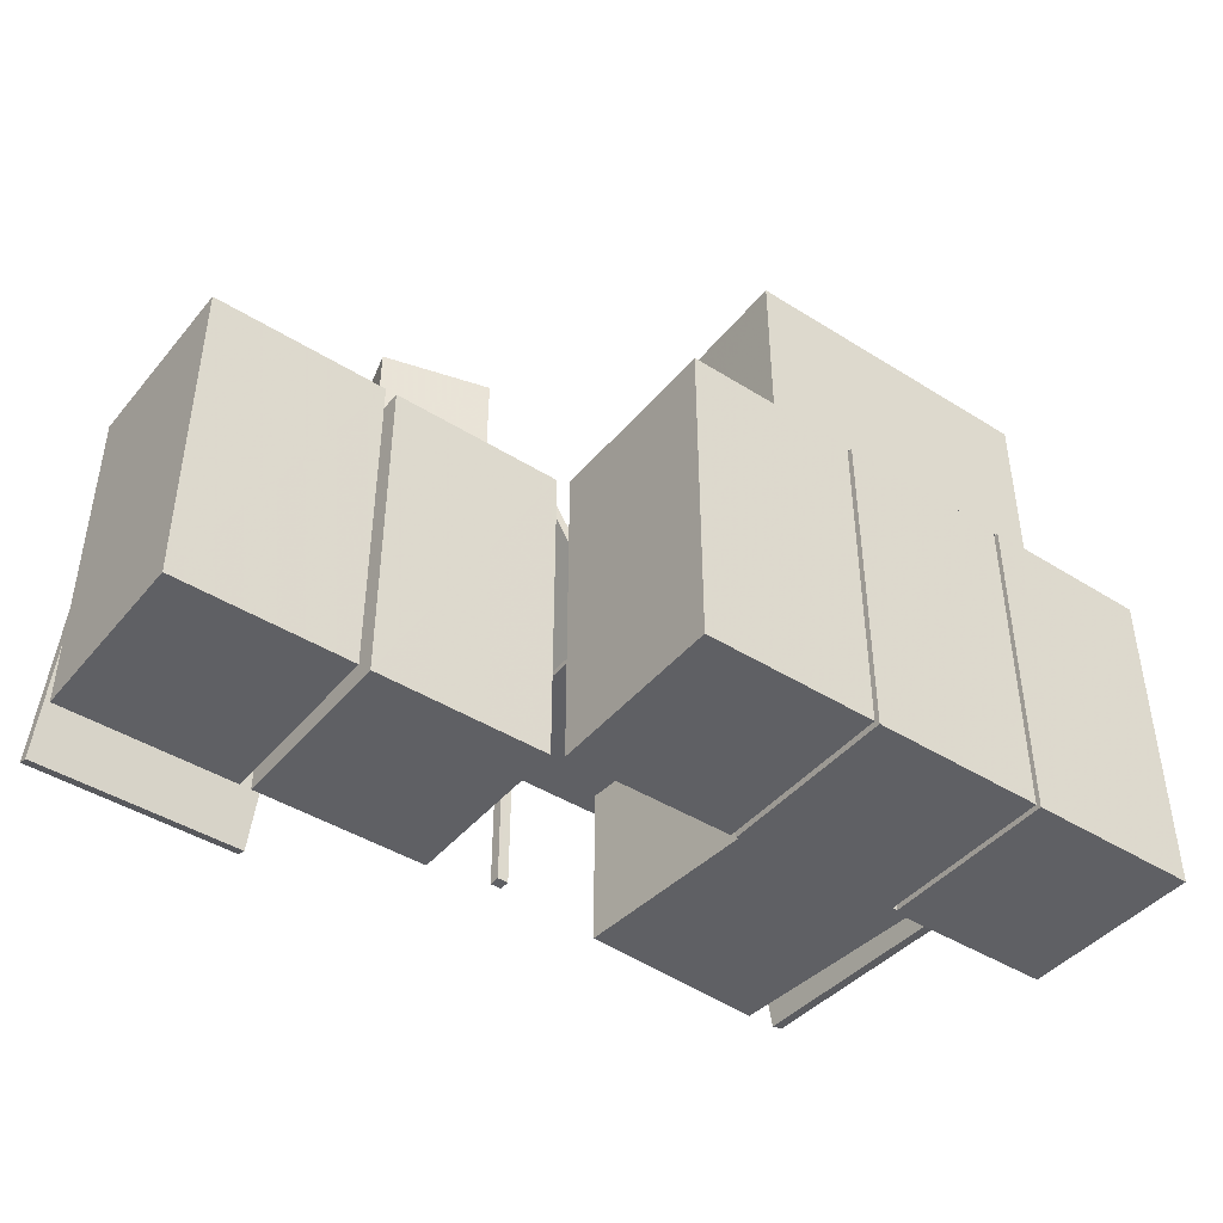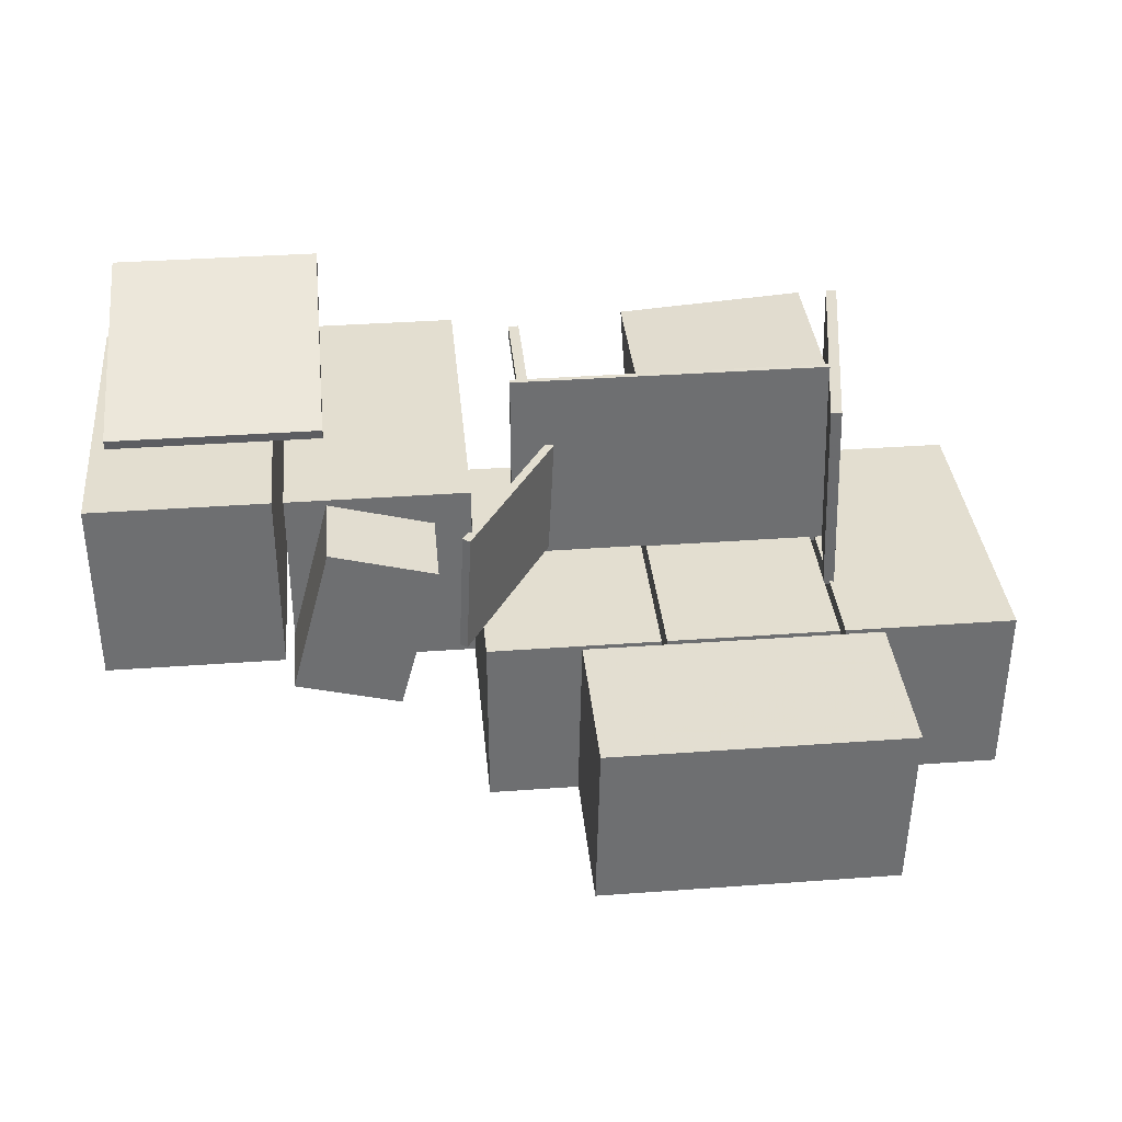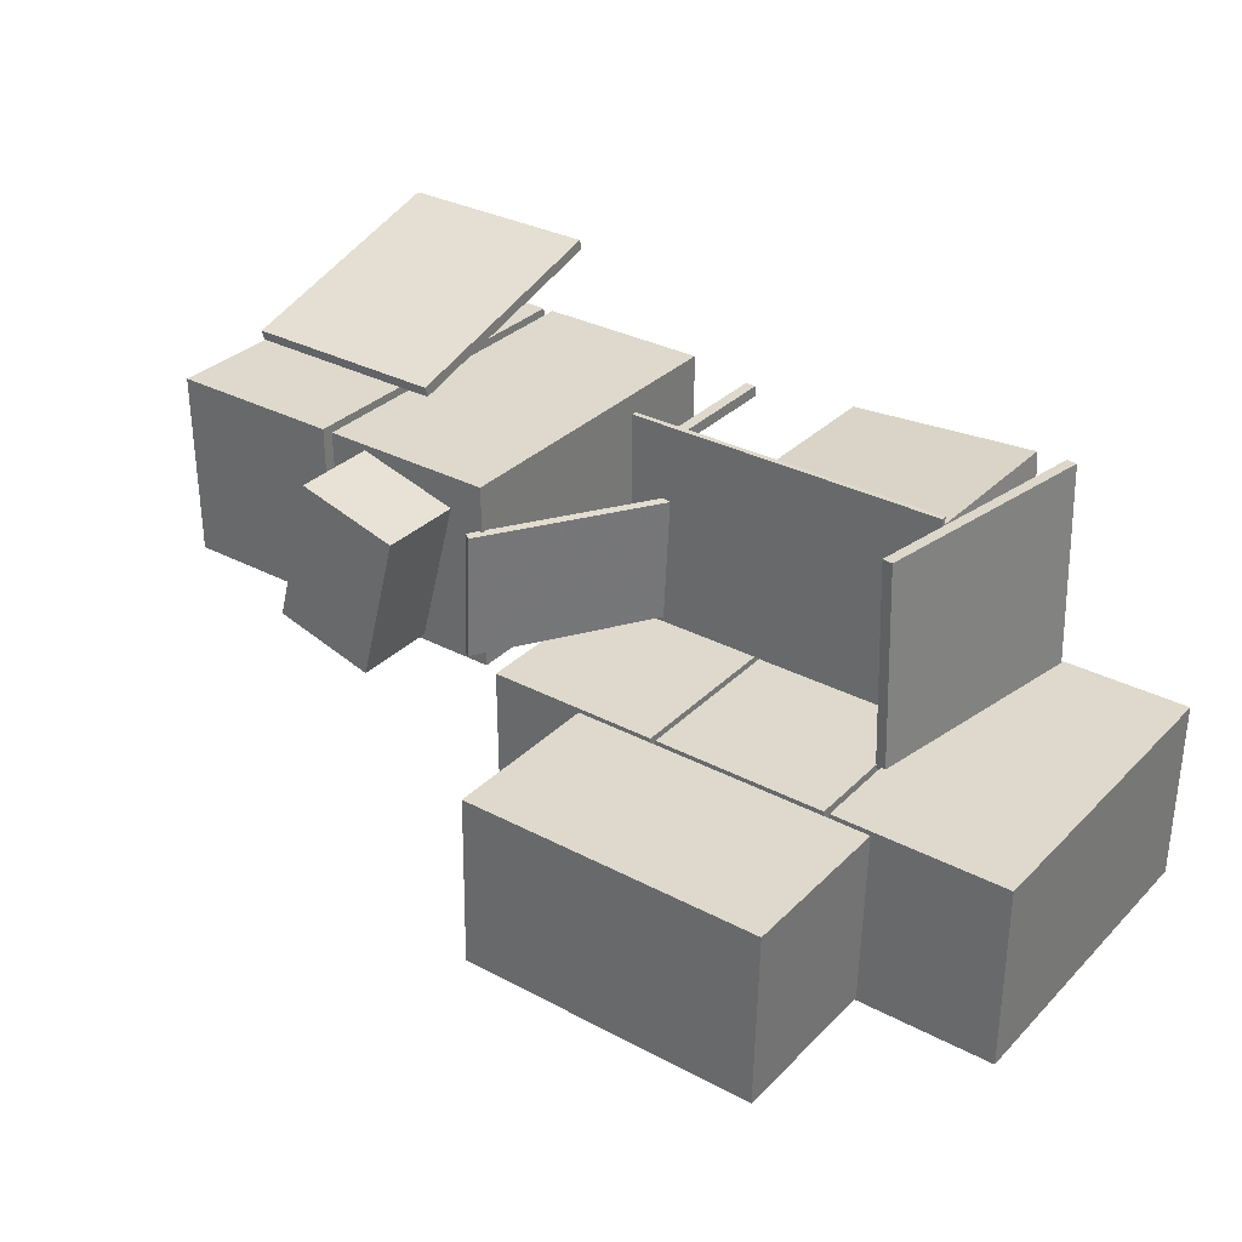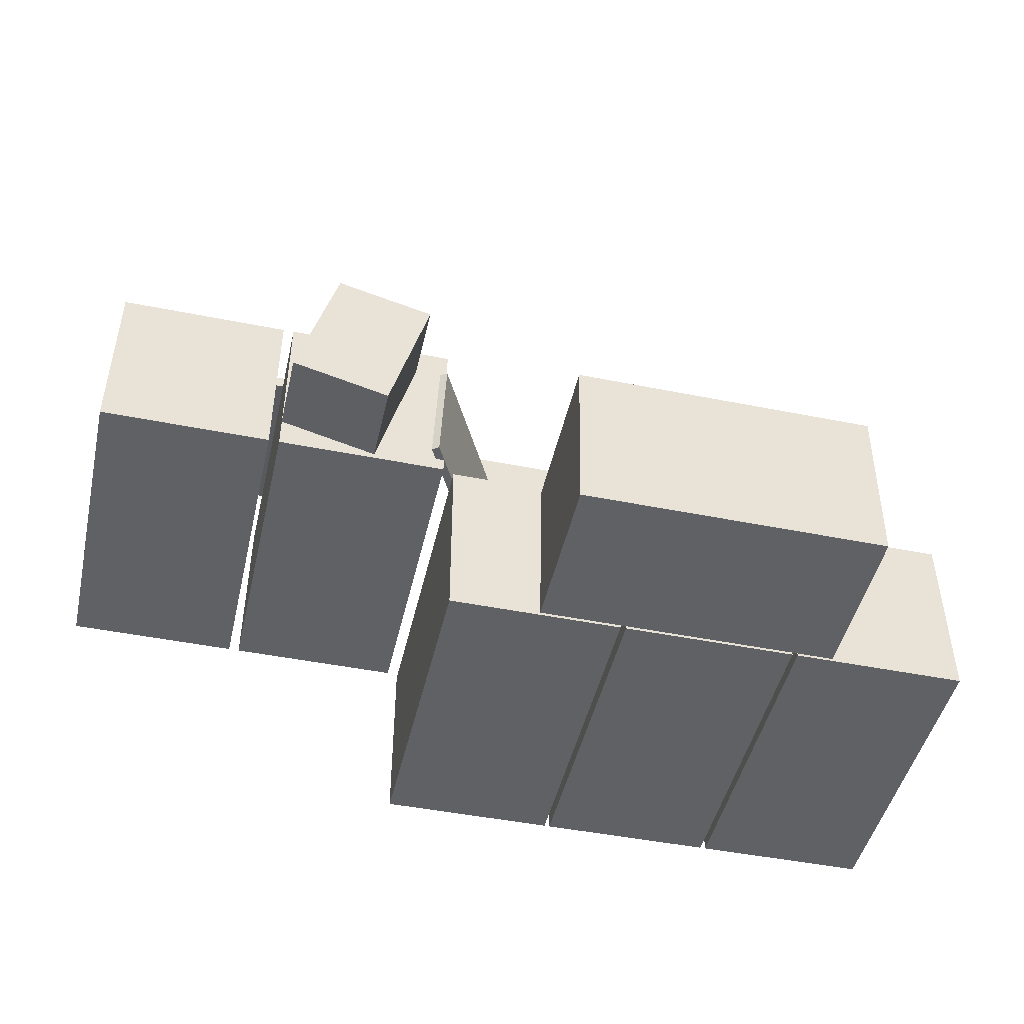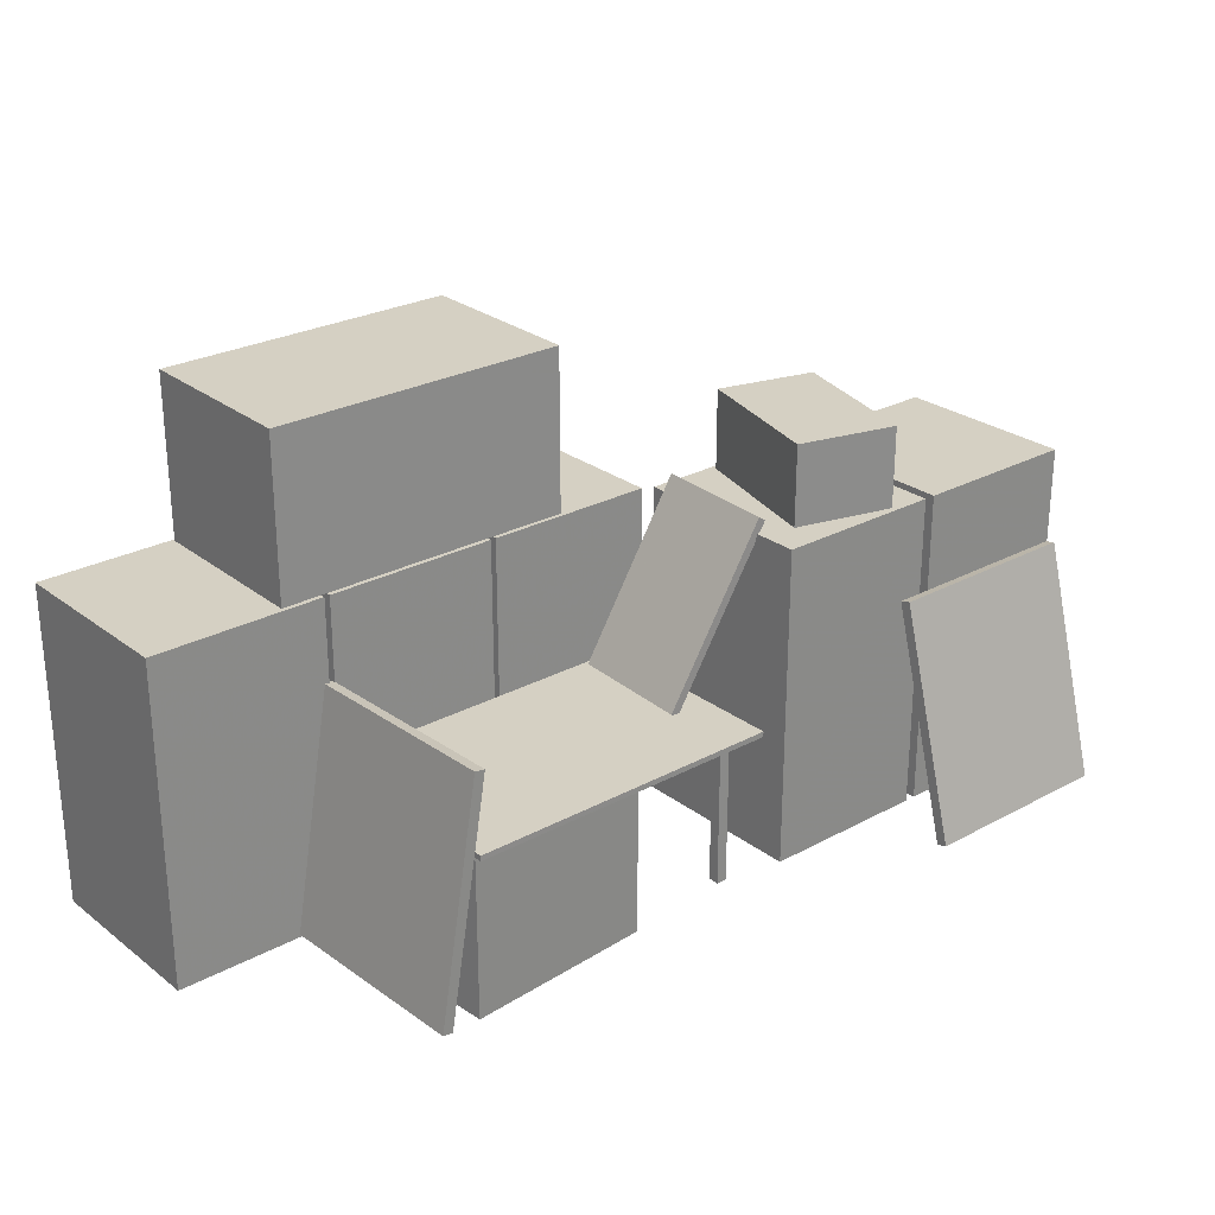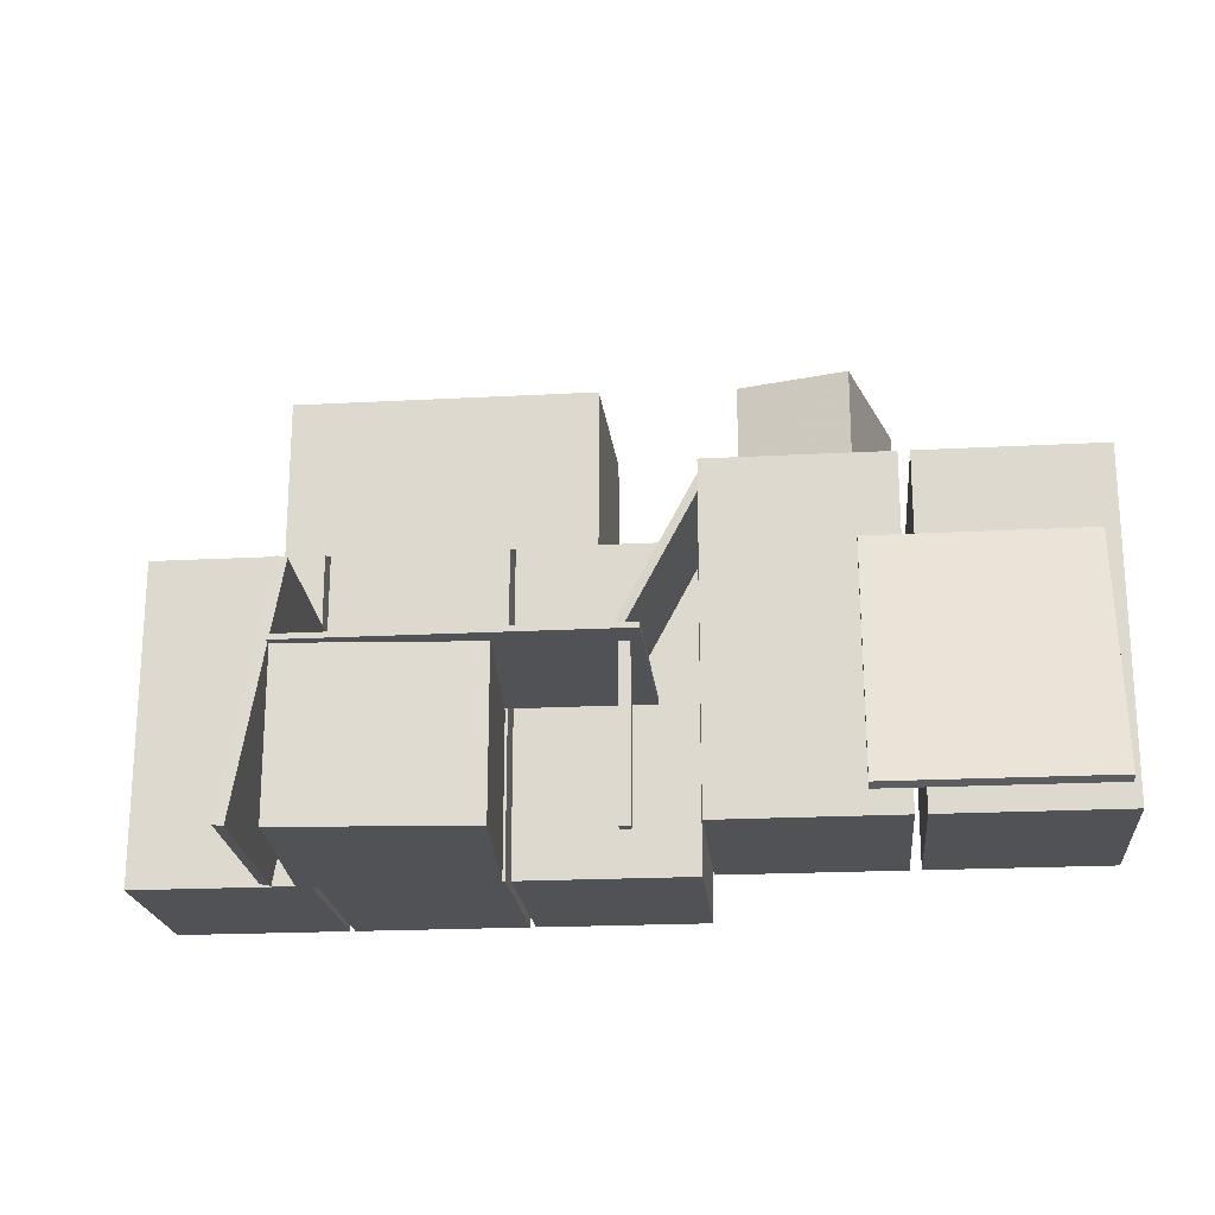
<metadata>
{"format":"obj","ext":"obj","renderer":"f3d","projection":"perspective","resolution":1024,"background":"white","views":[{"elev":-43.4,"azim":-36.6,"up":"+Z"},{"elev":35.9,"azim":-5.5,"up":"+Y"},{"elev":32.1,"azim":36.5,"up":"+Y"},{"elev":-46.8,"azim":-12.8,"up":"+Y"},{"elev":26.3,"azim":139.6,"up":"+Z"},{"elev":-20.7,"azim":-174.5,"up":"+Z"}]}
</metadata>
<code>
o 78
v -75 -58 0.1014
v -75 -56.08 0.636
v -75 -70.03 43.46
v -75 -68.1 44
v -37 -58 0.1007
v -37 -56.08 0.6354
v -37 -70.03 43.47
v -37 -68.1 44
f 4 3 7 8
f 1 2 6 5
f 5 6 8 7
f 2 1 3 4
f 3 1 5 7
f 2 4 8 6
o 79
v -46 -106.1 0
v -78 -72.09 0
v -46 -106.1 60
v -78 -72.09 60
v -78 -106.1 0
v -46 -72.09 0
v -78 -106.1 60
v -46 -72.08 60
f 15 11 16 12
f 9 13 10 14
f 14 10 12 16
f 13 9 11 15
f 9 14 16 11
f 10 13 15 12
o 80
v -18.41 -78.04 75
v -44 -100.2 75
v -25.65 -105.1 60
v -36.76 -73.13 75
v -18.4 -78.04 60
v -44 -100.2 60
v -36.76 -73.13 60
v -25.65 -105.1 75
f 18 24 17 20
f 19 22 23 21
f 21 23 20 17
f 22 19 24 18
f 19 21 17 24
f 23 22 18 20
o 81
v -44 -106.1 0
v -12 -72.09 0
v -44 -106.1 60
v -12 -72.08 60
v -12 -106.1 0
v -44 -72.09 0
v -12 -106.1 60
v -44 -72.09 60
f 27 31 28 32
f 29 25 30 26
f 26 30 32 28
f 25 29 31 27
f 29 26 28 31
f 30 25 27 32
o 82
v 1 -76.13 30
v -1 -76.13 30
v 1 -74.13 30
v -1 -74.13 30
v 1 -76.13 0
v -1 -76.13 0
v 1 -74.13 0
v -1 -74.13 0
f 34 33 35 36
f 37 38 40 39
f 39 40 36 35
f 38 37 33 34
f 37 39 35 33
f 40 38 34 36
o 83
v -14.79 -103.2 62.1
v 3.955 -105 31.28
v -12.46 -80.37 62.9
v 2.678 -104.9 30.38
v -13.74 -80.27 62
v 3.723 -81.94 30.28
v 5 -82.04 31.18
v -13.51 -103.3 63
f 41 48 43 45
f 42 44 46 47
f 44 42 48 41
f 47 46 45 43
f 44 41 45 46
f 48 42 47 43
o 84
v 88 -141 60
v 56 -107 0
v 88 -141 0
v 88 -107 60
v 56 -141 60
v 88 -107 0
v 56 -141 0
v 56 -107 60
f 53 49 52 56
f 51 55 50 54
f 54 50 56 52
f 55 51 49 53
f 51 54 52 49
f 50 55 53 56
o 85
v -10 -107 60
v 22 -141 0
v -10 -141 0
v 22 -107 60
v -10 -141 60
v 22 -107 0
v -10 -107 0
v 22 -141 60
f 61 64 60 57
f 58 59 63 62
f 62 63 57 60
f 59 58 64 61
f 58 62 60 64
f 63 59 61 57
o 87
v 7.463 -107.8 90
v 6.855 -140.4 90
v 63.44 -107.8 60
v 62.84 -140.5 60
v 7.463 -107.8 60
v 63.45 -107.8 90
v 6.857 -140.4 60
v 62.84 -140.5 90
f 66 72 70 65
f 68 71 69 67
f 71 68 72 66
f 67 69 65 70
f 69 71 66 65
f 68 67 70 72
o 88
v 23 -141 60
v 55 -107 0
v 23 -141 0
v 23 -107 60
v 55 -141 60
v 23 -107 0
v 55 -141 0
v 55 -107 60
f 73 77 80 76
f 79 75 78 74
f 74 78 76 80
f 75 79 77 73
f 79 74 80 77
f 78 75 73 76
o 90
v 54.91 -107.6 44.49
v 55.54 -69.58 44.83
v 61.39 -69.38 0.1691
v 64.68 -107.3 0.5178
v 53.58 -69.65 44.48
v 56.87 -107.6 44.83
v 62.71 -107.4 0.1684
v 63.35 -69.31 0.5183
f 81 86 82 85
f 84 87 83 88
f 87 84 86 81
f 88 83 85 82
f 87 81 85 83
f 86 84 88 82
o 91
v 58.57 -107.6 0
v 55.91 -69.65 30
v 23.65 -110 30
v 21 -72.09 0
v 58.57 -107.6 30
v 23.65 -110 0
v 55.92 -69.65 0
v 21 -72.09 30
f 91 93 90 96
f 89 94 92 95
f 94 89 93 91
f 95 92 96 90
f 92 94 91 96
f 89 95 90 93
o 92
v 56 -68.13 30
v 56 -68.13 31
v -3 -68.13 31
v -3 -68.13 30
v 56 -106.1 30
v -3 -106.1 31
v 56 -106.1 31
v -3 -106.1 30
f 102 103 98 99
f 101 104 100 97
f 97 100 99 98
f 104 101 103 102
f 101 97 98 103
f 100 104 102 99

</code>
